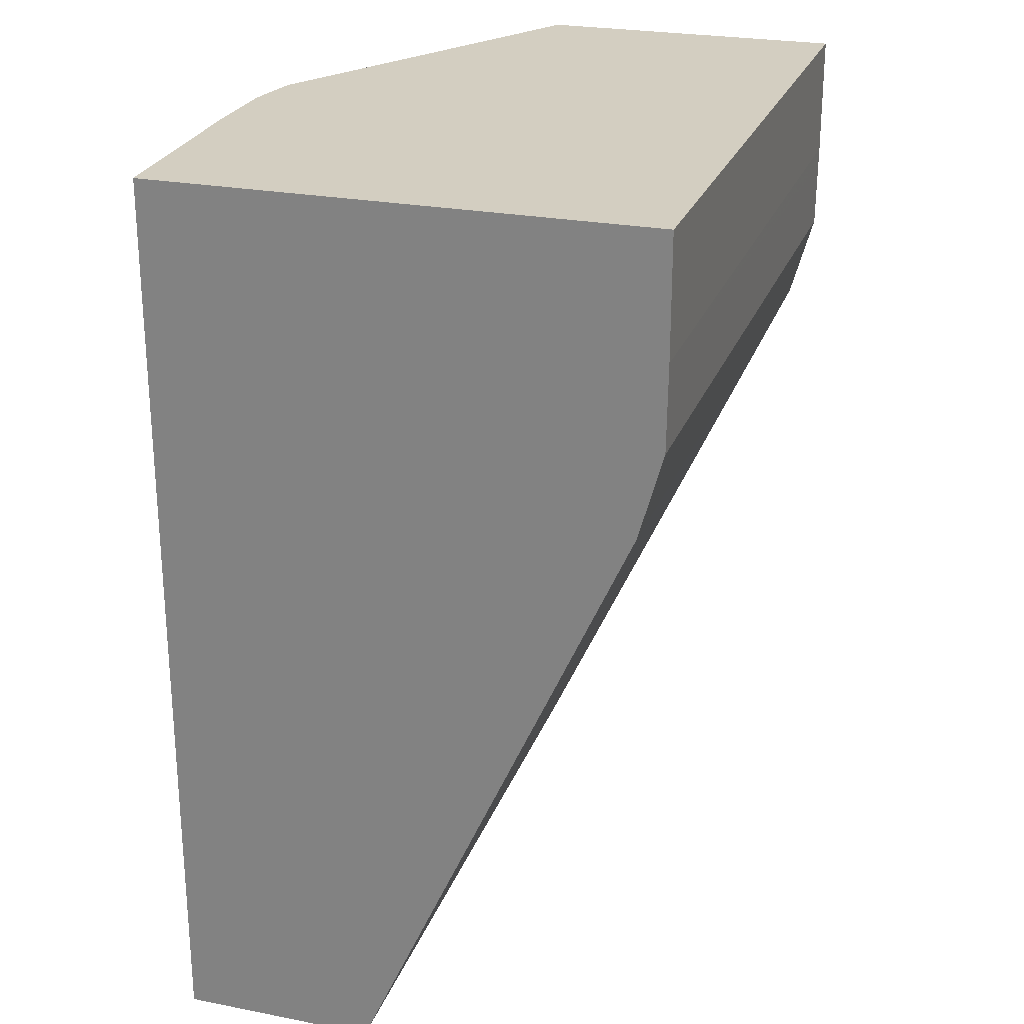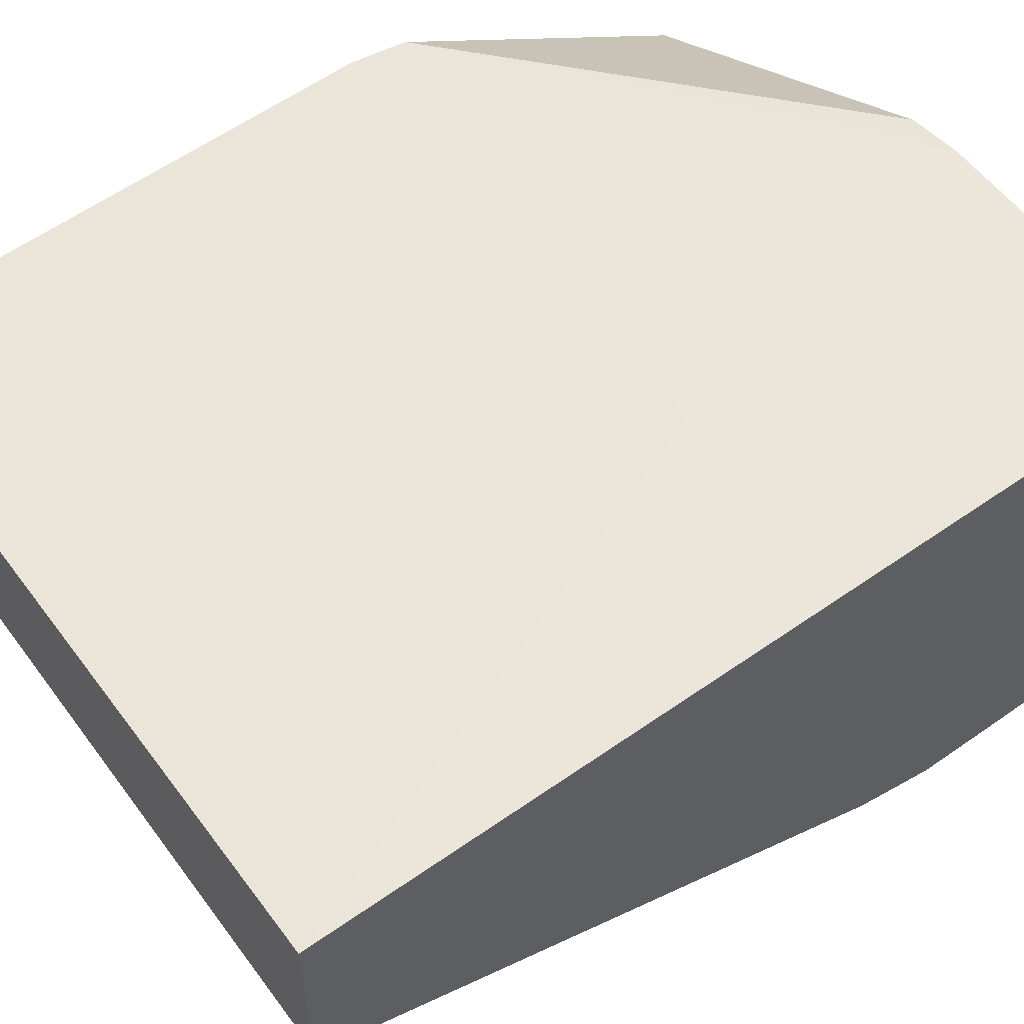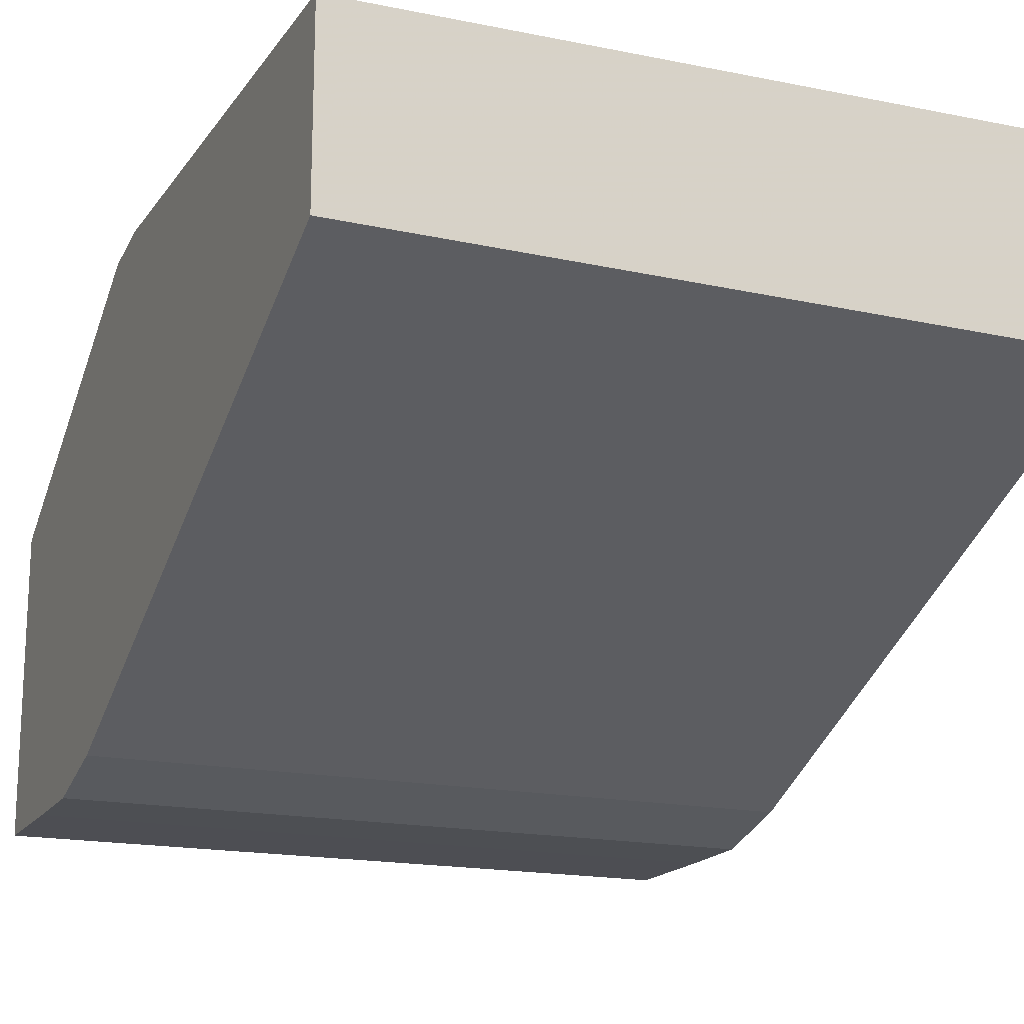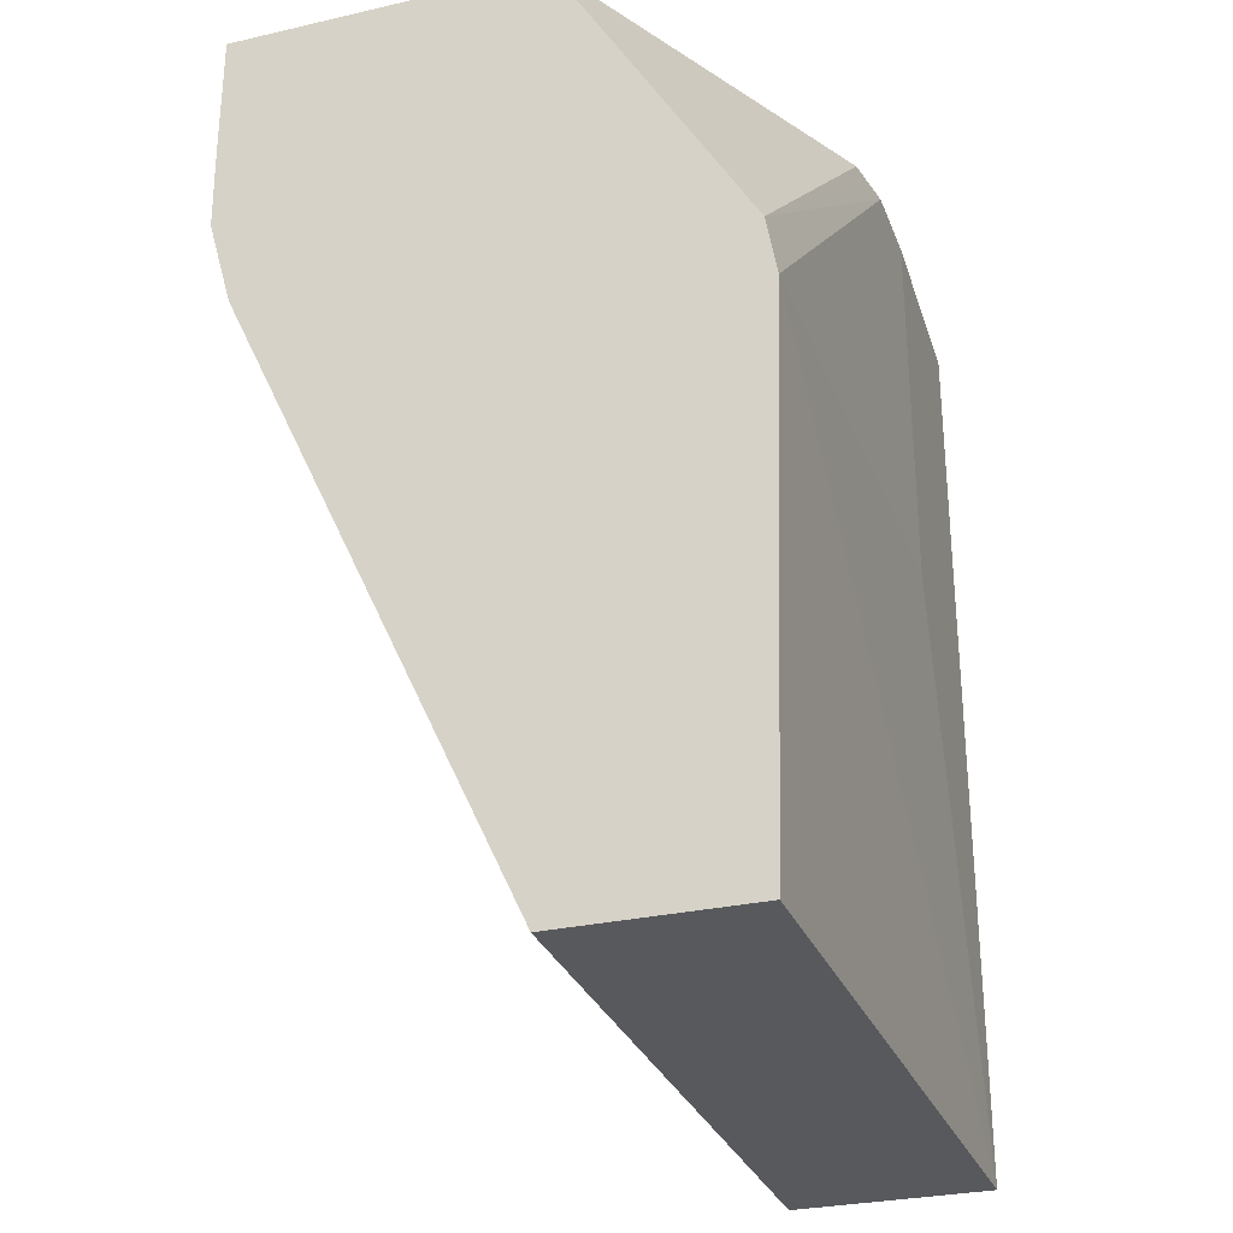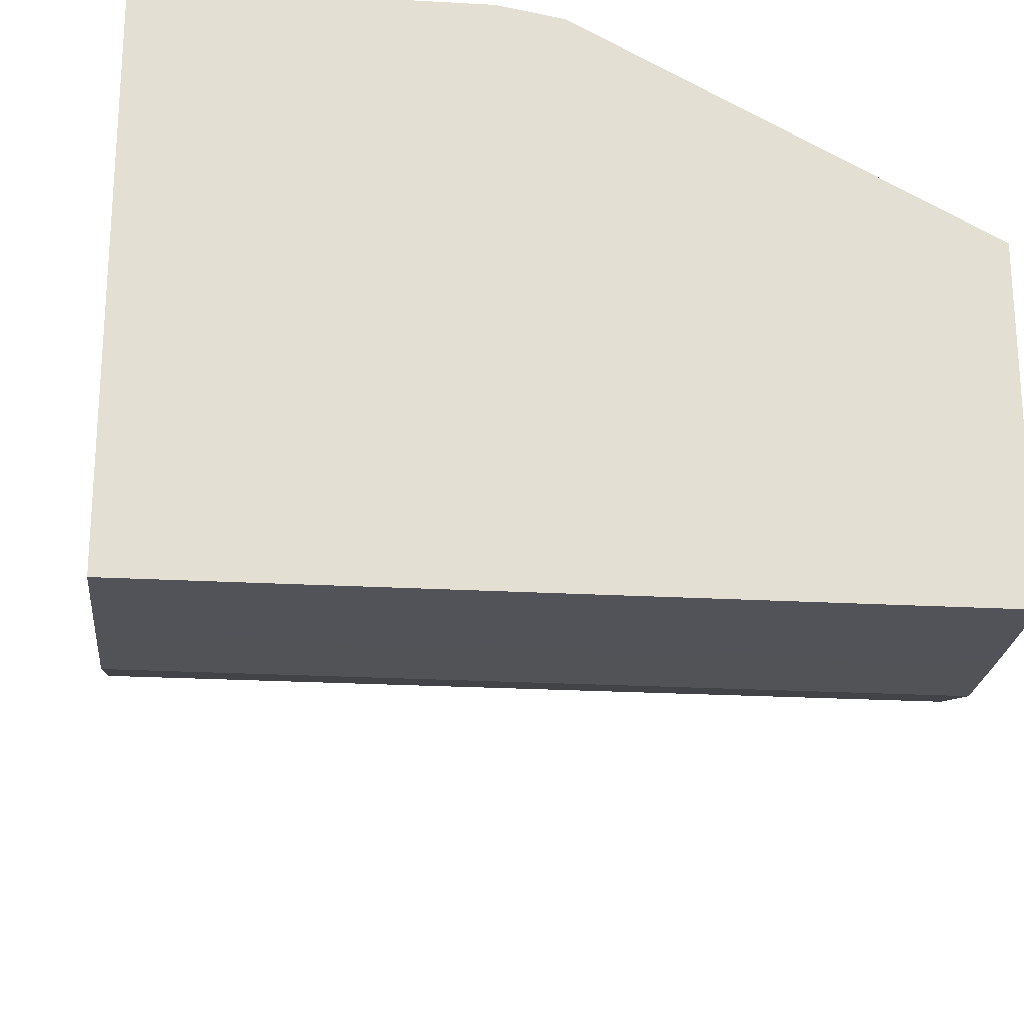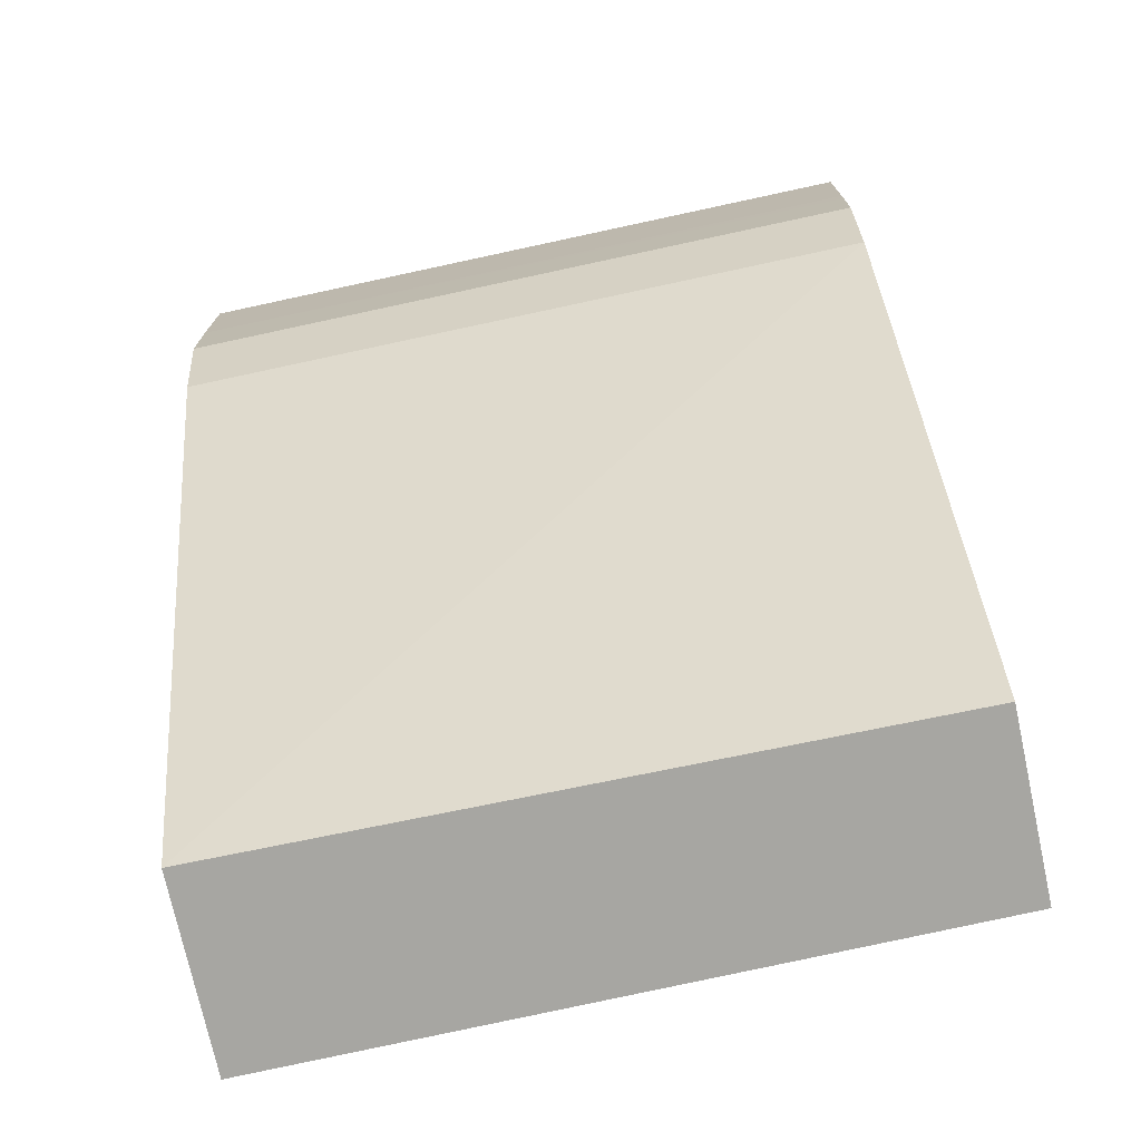
<metadata>
{"format":"obj","ext":"obj","renderer":"f3d","projection":"perspective","resolution":1024,"background":"white","views":[{"elev":25.0,"azim":107.6,"up":"+Y"},{"elev":56.6,"azim":53.8,"up":"+Z"},{"elev":-17.4,"azim":-22.9,"up":"+Z"},{"elev":-29.2,"azim":-71.3,"up":"+Y"},{"elev":-22.7,"azim":174.5,"up":"+Z"},{"elev":-74.0,"azim":-167.8,"up":"+Y"}]}
</metadata>
<code>
v 0.2618 -0.104 0.06374
v 0.4186 -0.104 0.0625
v 0.2618 -0.104 0.1045
v 0.2618 0.03266 0.0005917
v 0.4186 -0.104 0.106
v 0.4186 0.03266 0.0005917
v 0.2618 0.01355 0.1079
v 0.2618 0.04743 -0.003518
v 0.4186 0.09745 0.106
v 0.372 0.01355 0.1079
v 0.4186 0.04343 -0.002402
v 0.3529 0.09745 0.1079
v 0.2618 0.01653 0.1074
v 0.2618 0.05175 -0.004711
v 0.4186 0.05175 -0.004711
v 0.4186 0.09745 -0.004943
v 0.372 0.09745 0.1079
v 0.3452 0.09745 0.1066
v 0.2618 0.02667 0.1057
v 0.2618 0.06652 -0.004888
v 0.4186 0.07084 -0.004943
v 0.4186 0.06254 -0.004844
v 0.2618 0.09745 -0.004932
v 0.3402 0.09745 0.1057
v 0.2618 0.09745 0.06406
v 0.2618 0.07084 -0.004932
f 1 2 5
f 1 5 3
f 1 3 7
f 1 7 13
f 1 13 19
f 1 19 25
f 1 25 23
f 1 23 26
f 1 26 20
f 1 20 14
f 1 14 8
f 1 8 4
f 1 4 2
f 2 4 6
f 2 6 11
f 2 11 15
f 2 15 22
f 2 22 21
f 2 21 16
f 2 16 9
f 2 9 5
f 3 5 7
f 4 8 6
f 5 9 17
f 5 17 10
f 5 10 7
f 6 8 11
f 7 10 17
f 7 17 12
f 7 12 13
f 8 14 15
f 8 15 11
f 9 16 23
f 9 23 25
f 9 25 24
f 9 24 18
f 9 18 12
f 9 12 17
f 12 18 19
f 12 19 13
f 14 20 21
f 14 21 22
f 14 22 15
f 16 21 26
f 16 26 23
f 18 24 19
f 19 24 25
f 20 26 21

</code>
